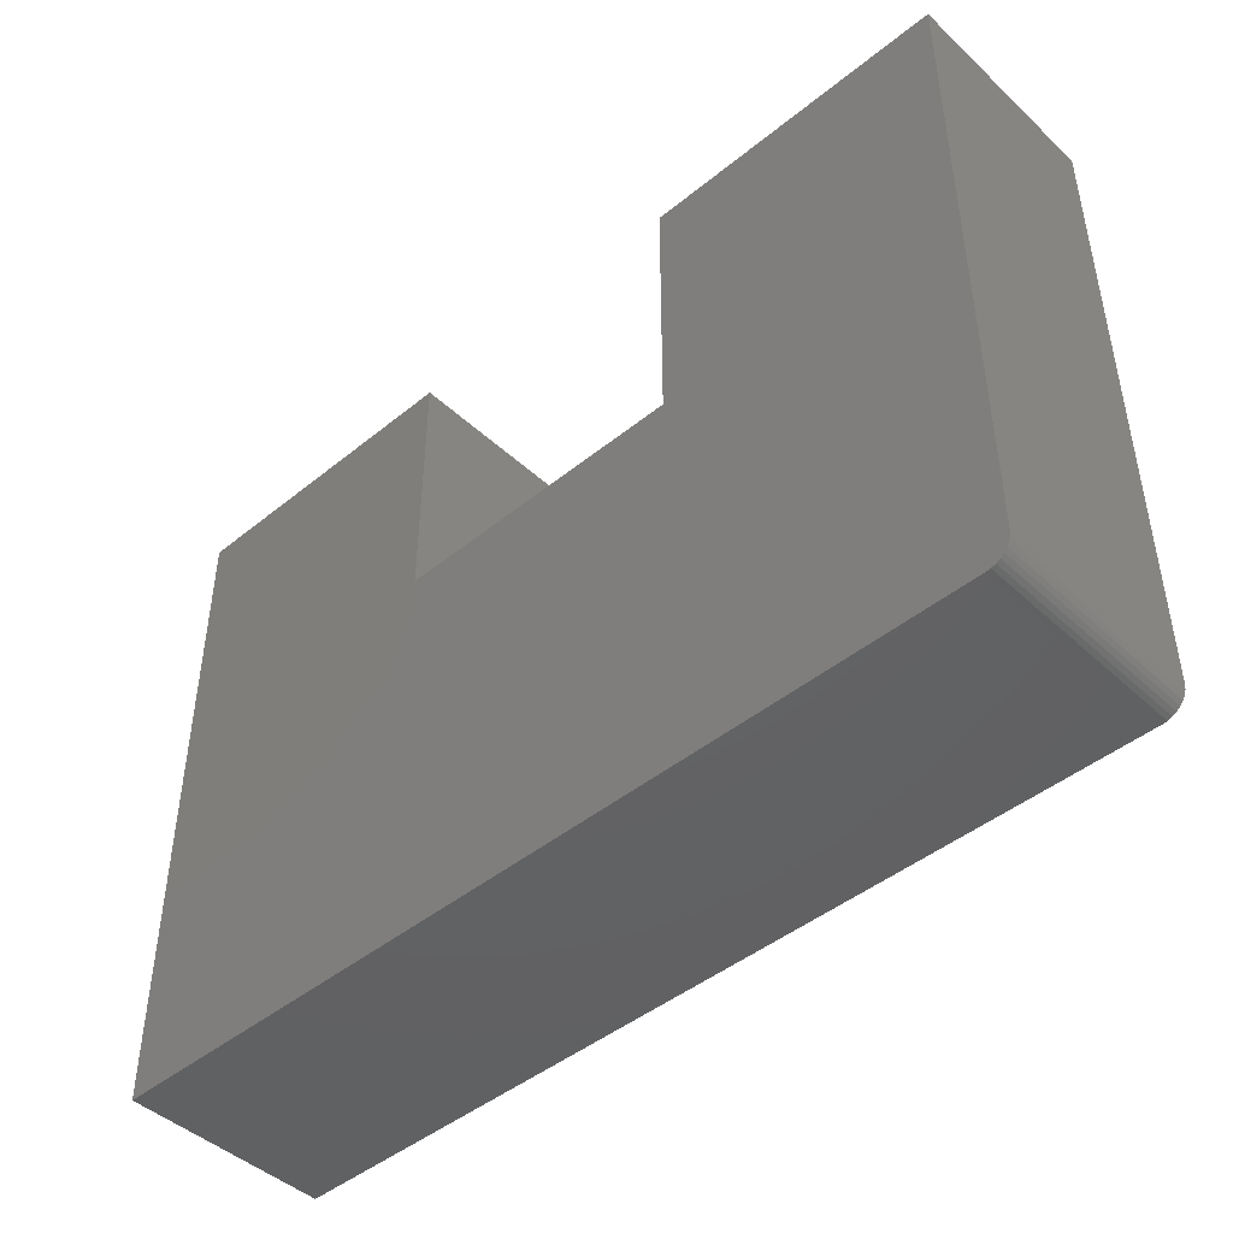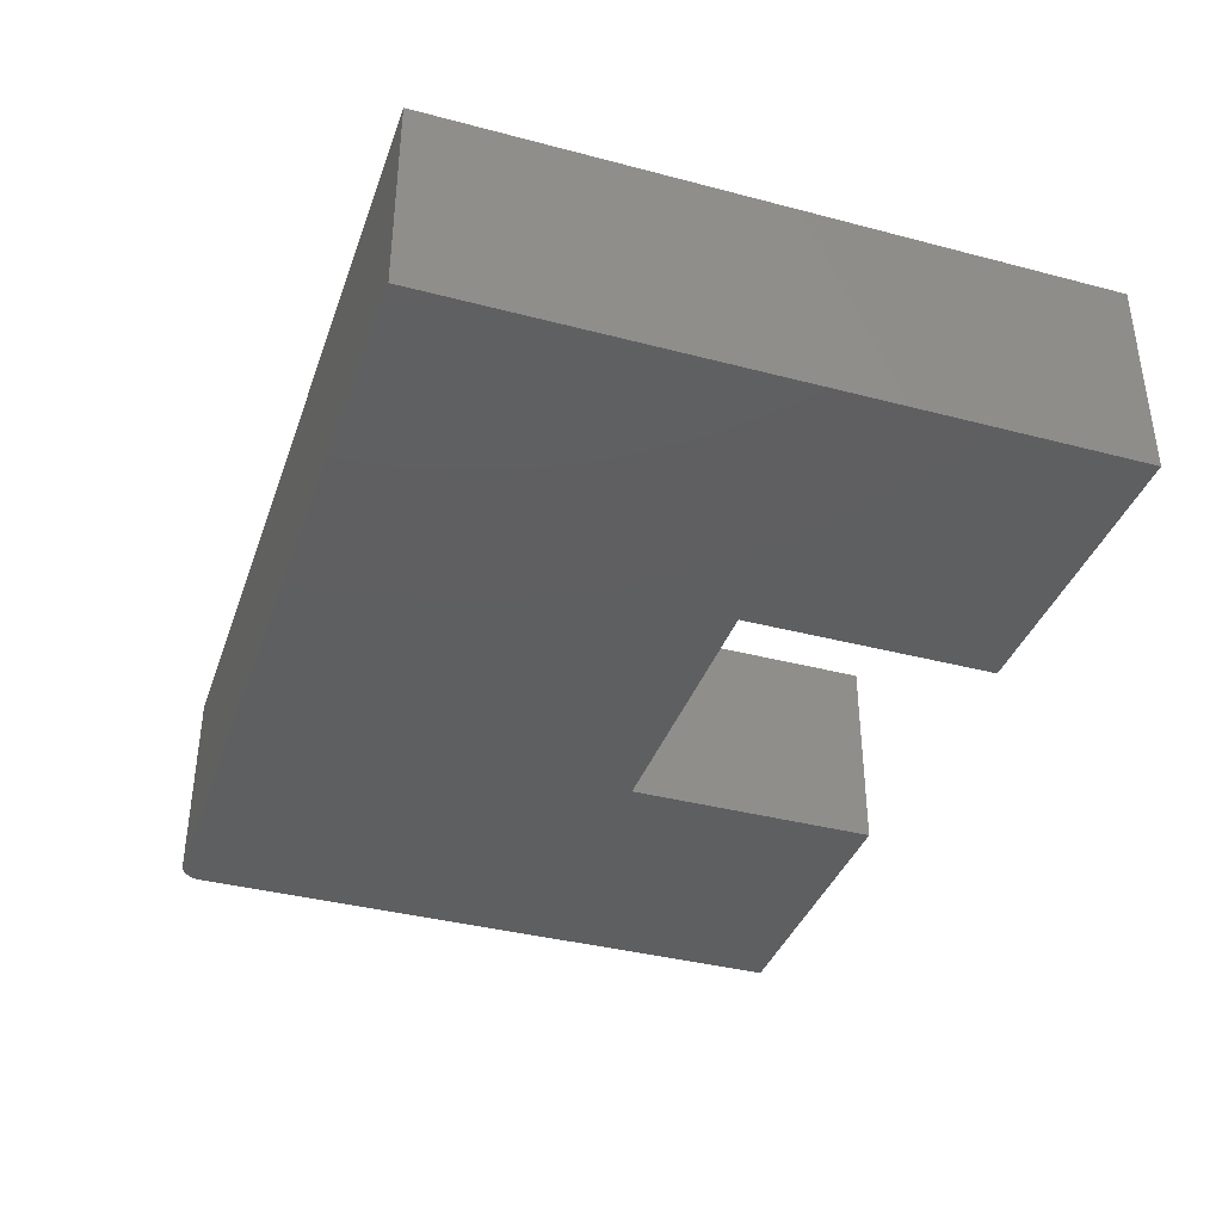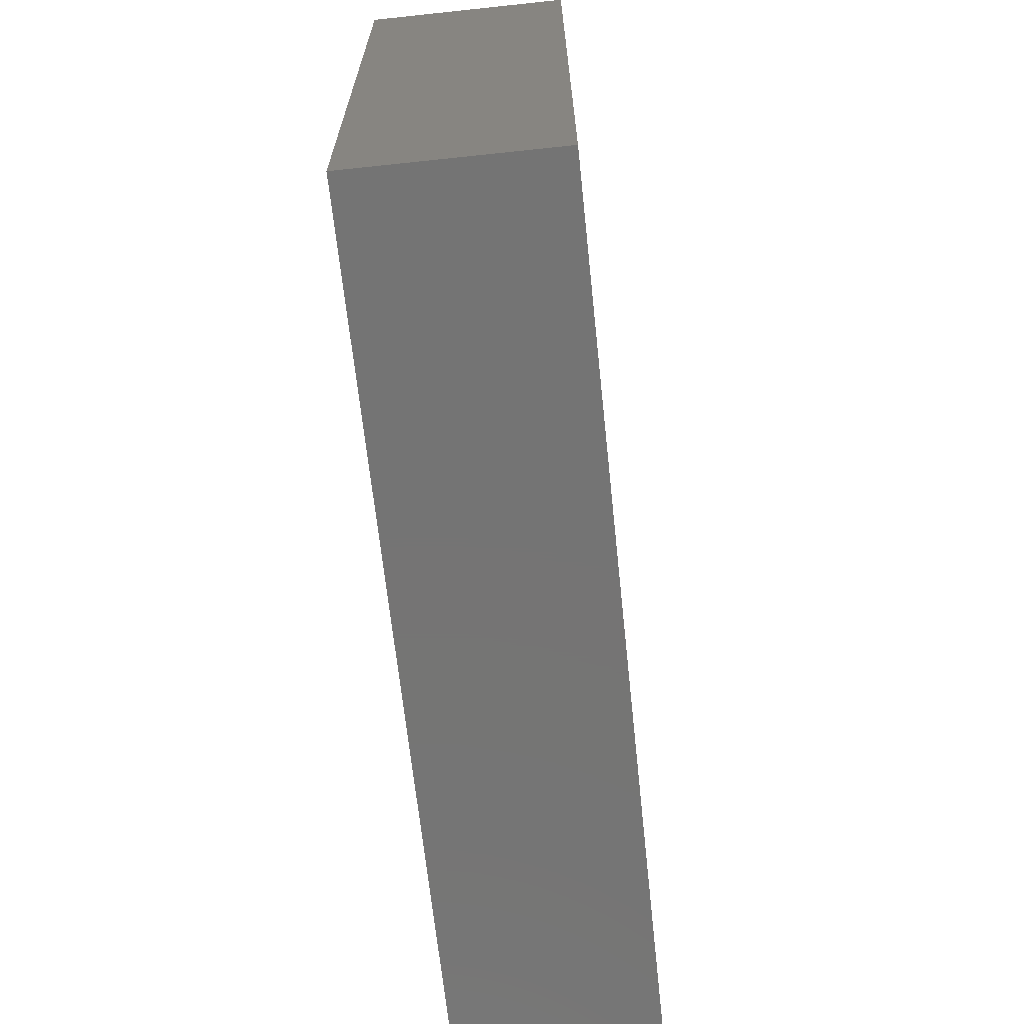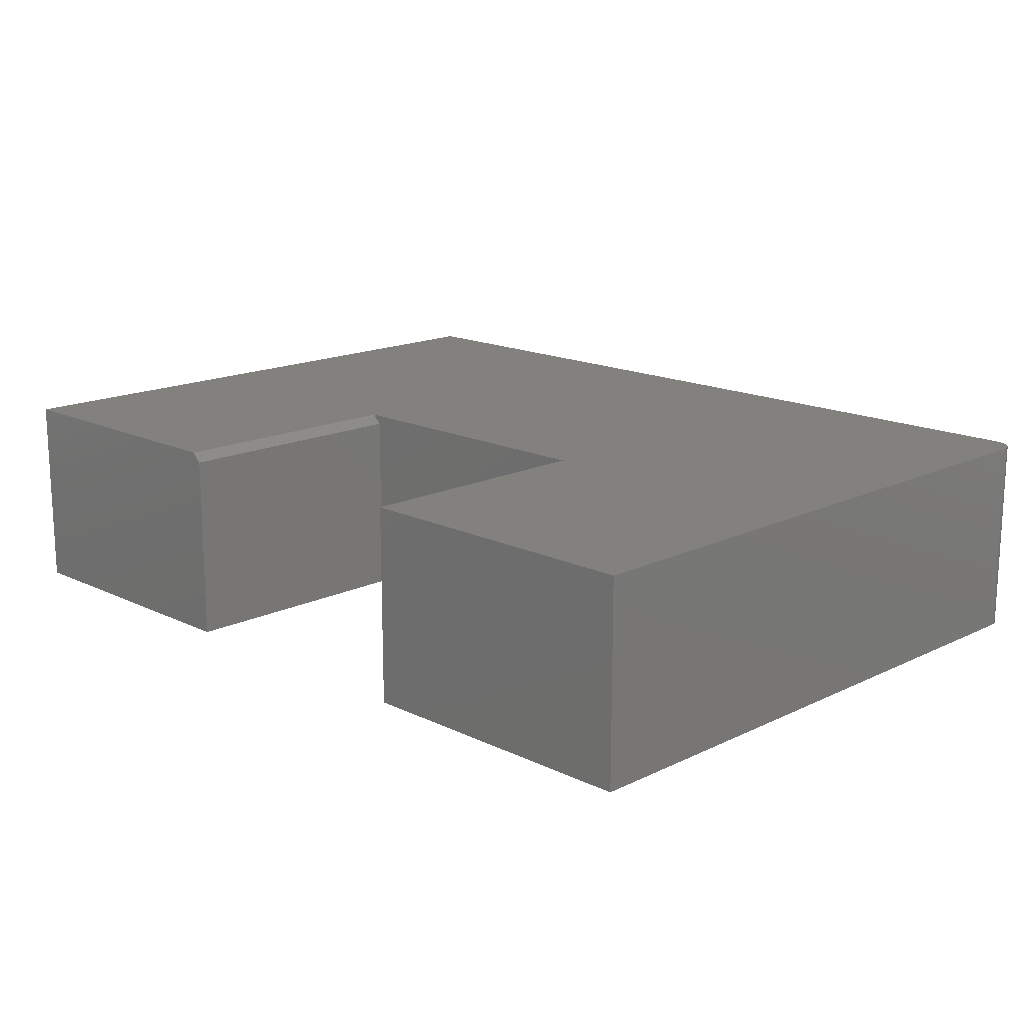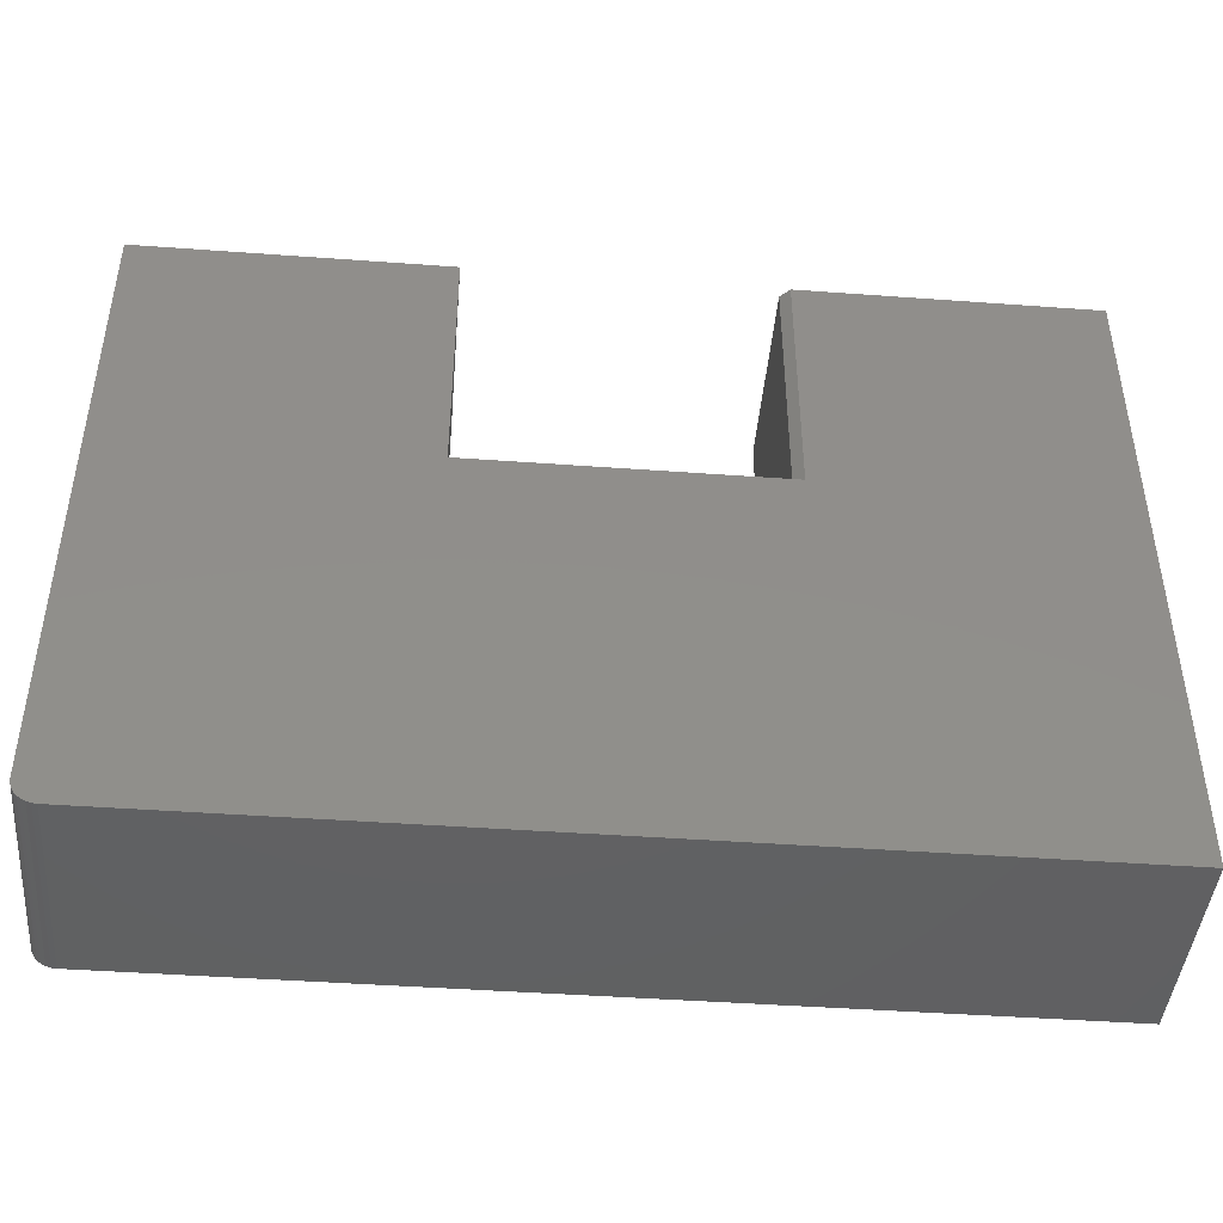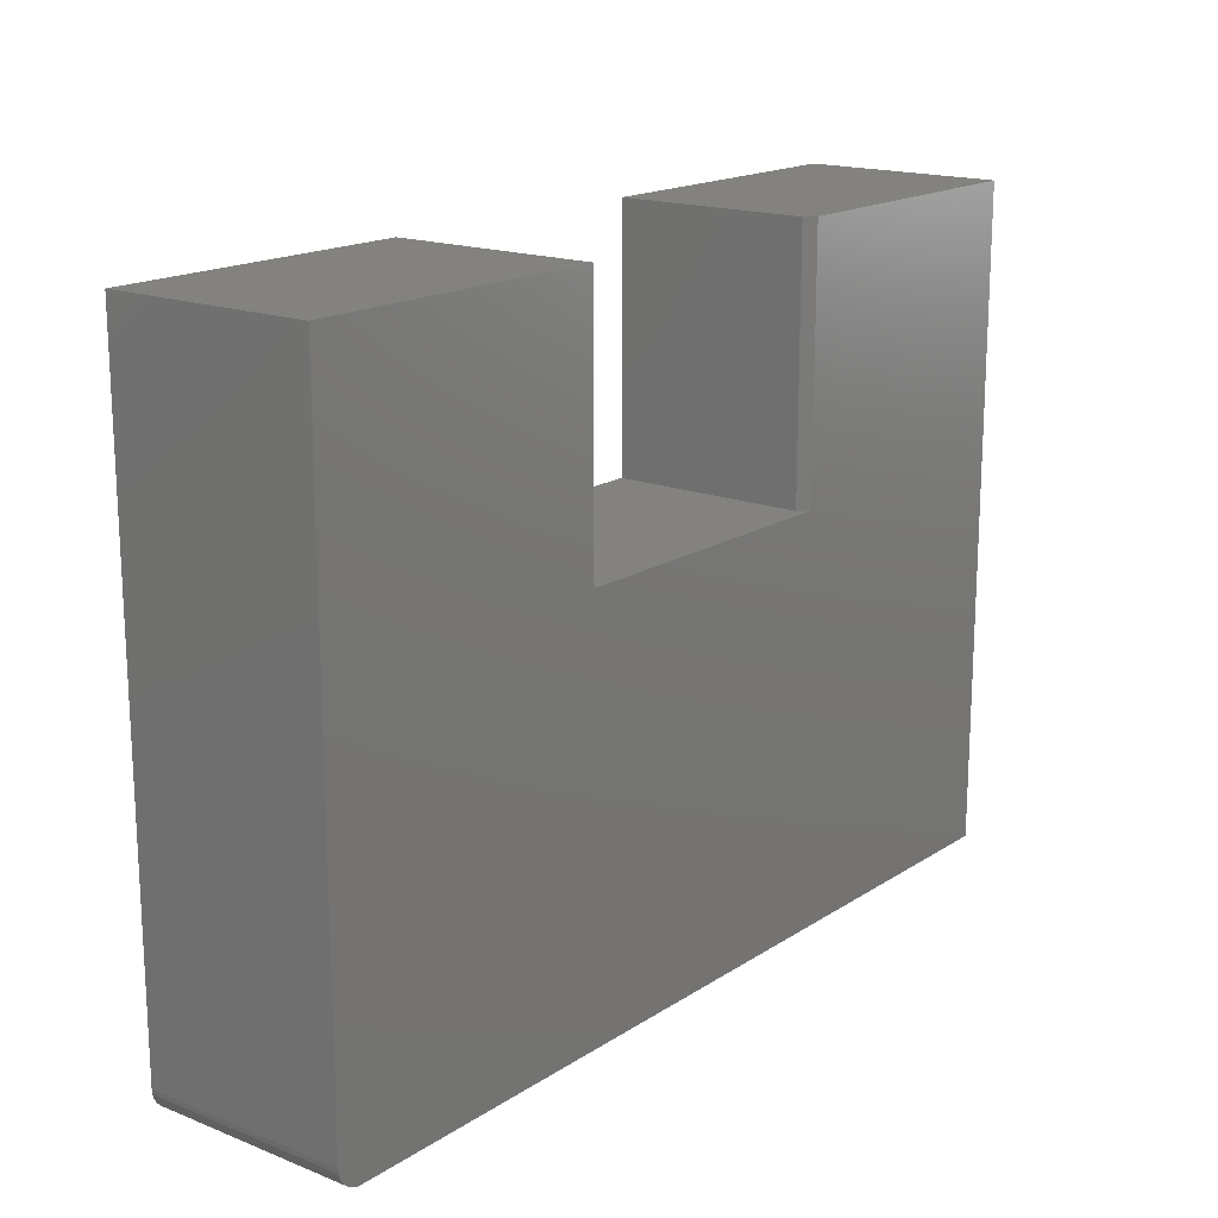
<metadata>
{"format":"stl","ext":"stl","renderer":"f3d","projection":"perspective","resolution":1024,"background":"white","views":[{"elev":-45.2,"azim":43.2,"up":"+Z"},{"elev":-37.9,"azim":-108.5,"up":"+Y"},{"elev":-66.7,"azim":-83.9,"up":"+Z"},{"elev":16.0,"azim":45.0,"up":"+Y"},{"elev":-44.1,"azim":175.1,"up":"+Z"},{"elev":17.0,"azim":128.2,"up":"+Z"}]}
</metadata>
<code>
# stl→obj: 34 verts, 64 faces
v -0.75 0 -0.5391
v 0.7259 1.642e-16 -0.5361
v 0.7109 1.622e-16 -0.5391
v 0.7186 1.631e-16 -0.5383
v 0.747 1.689e-16 -0.5149
v 0.7434 1.677e-16 -0.5217
v 0.7386 1.665e-16 -0.5276
v -0.75 1.21e-16 0.5504
v -0.2604 1.753e-16 0.5504
v -0.2604 1.835e-16 0.1241
v 0.2447 1.841e-16 0.1241
v 0.75 1.709e-16 -0.5
v 0.7492 1.699e-16 -0.5076
v 0.7326 1.653e-16 -0.5325
v 0.2447 2.314e-16 0.5504
v 0.75 2.875e-16 0.5504
v 0.7109 -0.3359 -0.5391
v 0.7259 -0.3359 -0.5361
v -0.75 -0.3359 -0.5391
v 0.7186 -0.3359 -0.5383
v 0.7386 -0.3359 -0.5276
v 0.7434 -0.3359 -0.5217
v 0.747 -0.3359 -0.5149
v 0.7492 -0.3359 -0.5076
v 0.75 -0.3359 -0.5
v 0.2447 -0.3359 0.1241
v -0.2447 -0.3359 0.1241
v -0.2447 -0.3359 0.5504
v -0.75 -0.3359 0.5504
v 0.7326 -0.3359 -0.5325
v 0.2447 -0.3359 0.5504
v 0.75 -0.3359 0.5504
v -0.2447 -0.01562 0.5504
v -0.2447 -0.01562 0.1241
f 1 2 3
f 2 4 3
f 5 6 7
f 1 8 9
f 1 9 10
f 1 10 11
f 1 11 12
f 1 12 13
f 13 5 7
f 13 7 14
f 13 14 2
f 13 2 1
f 11 15 12
f 12 15 16
f 17 18 19
f 17 20 18
f 21 22 23
f 19 24 25
f 19 25 26
f 19 26 27
f 19 27 28
f 19 28 29
f 24 19 18
f 24 18 30
f 24 30 21
f 24 21 23
f 26 25 31
f 31 25 32
f 25 12 32
f 32 12 16
f 19 1 17
f 17 1 3
f 12 25 13
f 13 25 24
f 13 24 5
f 5 24 23
f 5 23 6
f 6 23 22
f 6 22 7
f 7 22 21
f 7 21 14
f 14 21 30
f 14 30 2
f 2 30 18
f 2 18 4
f 4 18 20
f 4 20 3
f 3 20 17
f 31 15 26
f 26 15 11
f 8 29 9
f 9 29 28
f 9 28 33
f 27 34 28
f 28 34 33
f 27 26 34
f 34 26 11
f 34 11 10
f 34 10 33
f 33 10 9
f 29 8 19
f 19 8 1
f 32 16 31
f 31 16 15

</code>
